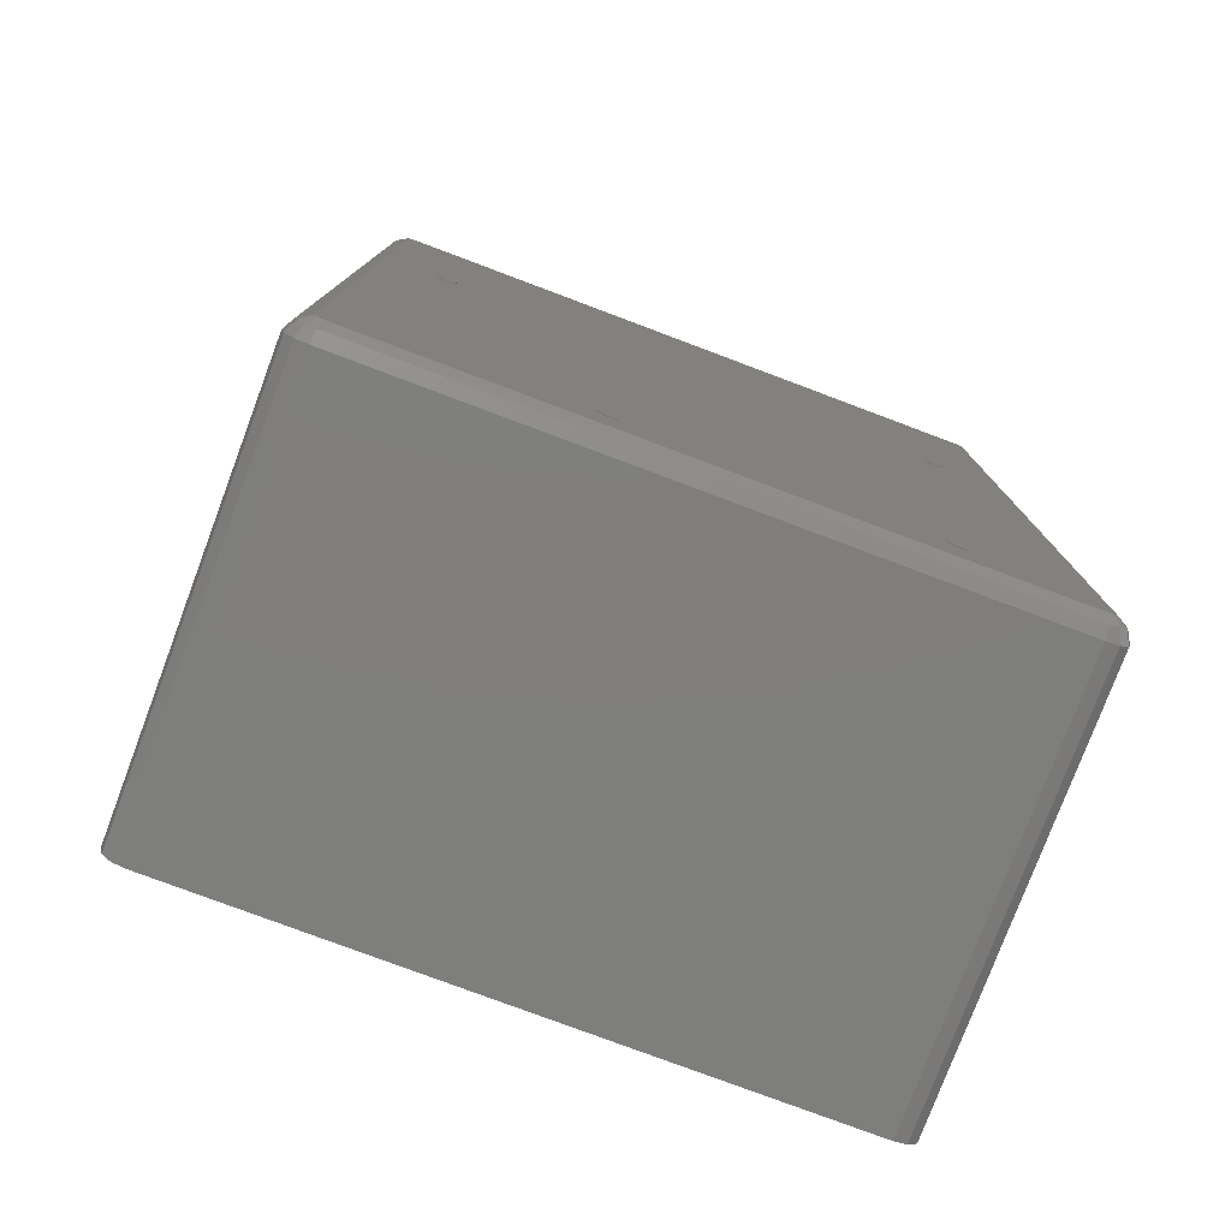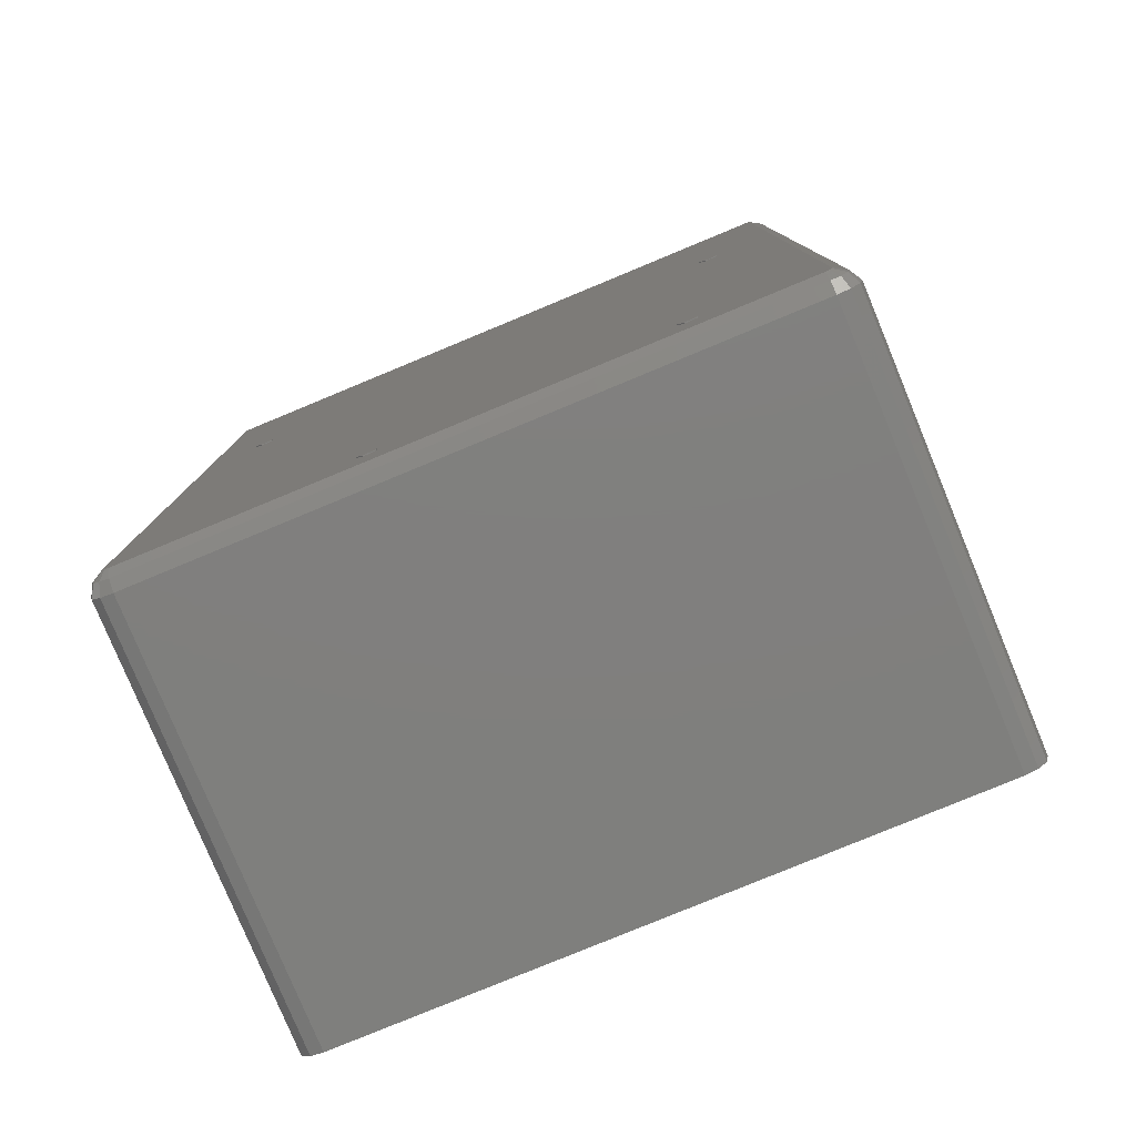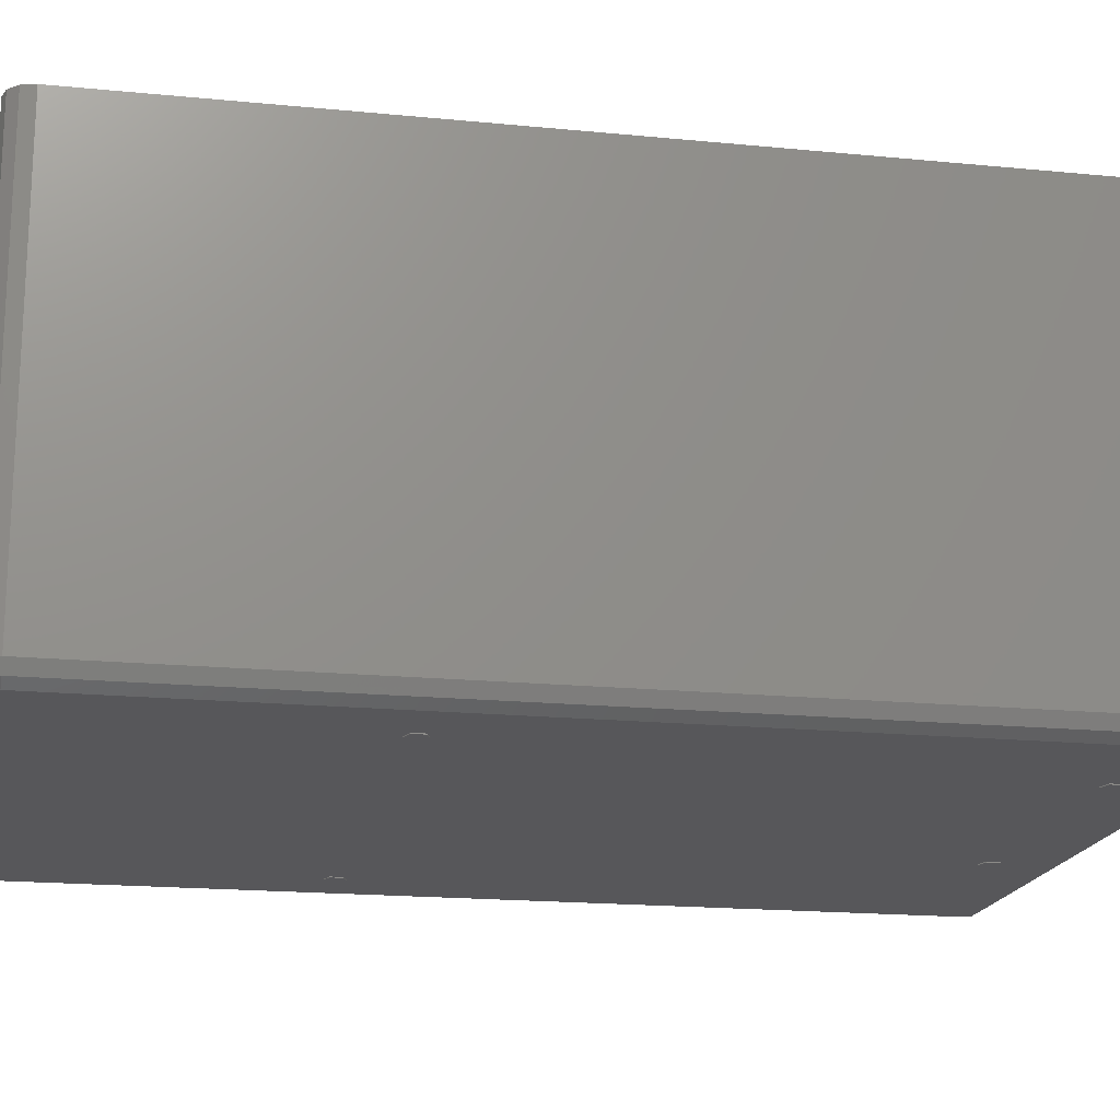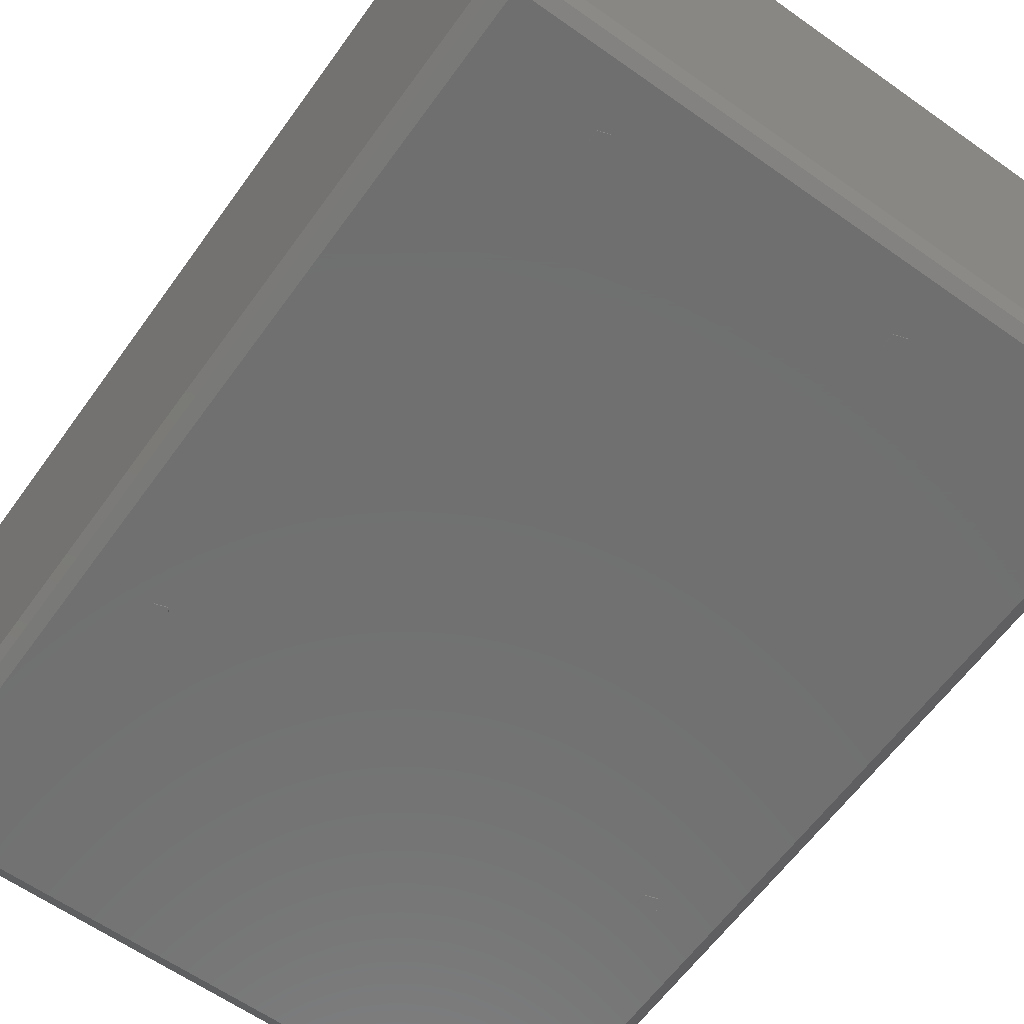
<metadata>
{"format":"stl","ext":"stl","renderer":"f3d","projection":"perspective","resolution":1024,"background":"white","views":[{"elev":-78.1,"azim":159.4,"up":"+Y"},{"elev":-79.4,"azim":-157.5,"up":"+Y"},{"elev":-18.0,"azim":-100.8,"up":"+Z"},{"elev":-61.8,"azim":-35.7,"up":"+Z"}]}
</metadata>
<code>
# stl→obj: 282 verts, 568 faces
v 64.27 87.5 0.7322
v 63.06 87.82 0.08519
v 64.03 88.38 0.7322
v 2.5 0.7322 0.7322
v 1.616 0.9691 0.7322
v 2.176 1.94 0.08519
v 2.5 89.27 0.7322
v 1.293 89.59 1.853
v 2.5 89.91 1.853
v 62.82 88.06 0.08519
v 62.5 89.27 0.7322
v 63.38 89.03 0.7322
v 1.293 89.59 42.5
v 2.5 89.91 42.5
v 0.7322 87.5 0.7322
v 0.08519 87.5 1.853
v 0.4087 88.71 1.853
v 62.5 89.91 1.853
v 63.71 89.59 1.853
v 62.5 89.91 42.5
v 63.71 89.59 42.5
v 63.15 87.5 0.08519
v 62.5 0.08519 1.853
v 63.71 0.4087 42.5
v 62.5 0.08519 42.5
v 63.71 0.4087 1.853
v 1.293 0.4087 1.853
v 0.4087 1.293 42.5
v 0.4087 1.293 1.853
v 1.293 0.4087 42.5
v 2.5 0.08519 1.853
v 2.5 0.08519 42.5
v 35 89.91 17.5
v 16.47 89.91 17.82
v 14.5 89.91 17.98
v 50 89.91 17.5
v 50 89.91 4.5
v 35 89.91 4.5
v 12.59 89.91 17.49
v 10.94 89.91 16.41
v 9.723 89.91 14.86
v 9.082 89.91 12.99
v 9.082 89.91 11.01
v 9.723 89.91 9.144
v 10.94 89.91 7.586
v 12.59 89.91 6.505
v 14.5 89.91 6.02
v 18.28 89.91 17.02
v 19.73 89.91 15.69
v 20.67 89.91 13.95
v 20.84 89.91 12.97
v 21 89.91 12
v 20.84 89.91 11.02
v 20.67 89.91 10.05
v 19.73 89.91 8.315
v 16.47 89.91 6.184
v 18.28 89.91 6.977
v 64.59 88.71 42.5
v 64.59 88.71 1.853
v 64.03 1.616 0.7322
v 63.38 0.9691 0.7322
v 64.59 1.293 1.853
v 0.08519 2.5 42.5
v 0.08519 2.5 1.853
v 63.06 2.176 0.08519
v 64.27 2.5 0.7322
v 62.5 88.15 0.08519
v 1.94 2.176 0.08519
v 0.9691 1.616 0.7322
v 0.7322 2.5 0.7322
v 0.08519 87.5 42.5
v 0.4087 88.71 42.5
v 64.91 87.5 42.5
v 64.91 87.5 1.853
v 63.15 2.5 0.08519
v 64.91 2.5 42.5
v 64.91 2.5 1.853
v 2.5 88.15 0.08519
v 1.616 89.03 0.7322
v 62.5 0.7322 0.7322
v 1.853 87.5 0.08519
v 1.853 2.5 0.08519
v 1.94 87.82 0.08519
v 62.5 1.853 0.08519
v 58 59.5 0.08519
v 62.82 1.94 0.08519
v 57.31 60.45 0.08519
v 42 7.5 0.08519
v 56.19 60.09 0.08519
v 57.31 58.55 0.08519
v 41.31 8.451 0.08519
v 56.19 58.91 0.08519
v 41.31 6.549 0.08519
v 40.19 6.912 0.08519
v 14.5 7.5 0.08519
v 40.19 8.088 0.08519
v 13.81 6.549 0.08519
v 2.5 1.853 0.08519
v 12.69 8.088 0.08519
v 12.69 6.912 0.08519
v 8.809 58.55 0.08519
v 9.5 59.5 0.08519
v 7.691 58.91 0.08519
v 13.81 8.451 0.08519
v 8.809 60.45 0.08519
v 7.691 60.09 0.08519
v 2.176 88.06 0.08519
v 0.9691 88.38 0.7322
v 64.59 1.293 42.5
v 2.5 2.5 42.5
v 2.5 87.5 2.5
v 2.5 87.5 42.5
v 2.5 2.5 2.5
v 62.5 2.5 2.5
v 62.5 87.5 42.5
v 62.5 87.5 2.5
v 62.5 2.5 42.5
v 18.28 87.5 17.02
v 35 87.5 17.5
v 16.47 87.5 17.82
v 19.73 87.5 15.69
v 20.67 87.5 13.95
v 20.88 87.5 12.73
v 21 87.5 12
v 35 87.5 4.5
v 20.8 87.5 10.78
v 20.67 87.5 10.05
v 19.73 87.5 8.315
v 18.28 87.5 6.977
v 16.47 87.5 6.184
v 14.5 87.5 6.02
v 14.5 87.5 17.98
v 12.59 87.5 17.49
v 10.94 87.5 16.41
v 9.723 87.5 14.86
v 9.082 87.5 12.99
v 12.59 87.5 6.505
v 10.94 87.5 7.586
v 9.723 87.5 9.144
v 9.082 87.5 11.01
v 50 87.5 17.5
v 50 87.5 4.5
v 60 59.5 2.5
v 59.43 61.26 2.5
v 57.93 62.35 2.5
v 56.07 62.35 2.5
v 54.57 61.26 2.5
v 10.93 61.26 2.5
v 43.43 9.263 2.5
v 44 7.5 2.5
v 54.57 57.74 2.5
v 41.93 10.35 2.5
v 40.07 10.35 2.5
v 10.93 57.74 2.5
v 54 59.5 2.5
v 11.5 59.5 2.5
v 14.43 10.35 2.5
v 38 7.5 2.5
v 15.93 9.263 2.5
v 16.5 7.5 2.5
v 38.57 9.263 2.5
v 9.427 62.35 2.5
v 6.073 61.26 2.5
v 5.5 59.5 2.5
v 7.573 62.35 2.5
v 59.43 57.74 2.5
v 57.93 56.65 2.5
v 56.07 56.65 2.5
v 43.43 5.737 2.5
v 41.93 4.647 2.5
v 40.07 4.647 2.5
v 38.57 5.737 2.5
v 15.93 5.737 2.5
v 14.43 4.647 2.5
v 12.57 4.647 2.5
v 6.073 57.74 2.5
v 11.07 9.263 2.5
v 7.573 56.65 2.5
v 11.07 5.737 2.5
v 10.5 7.5 2.5
v 9.427 56.65 2.5
v 12.57 10.35 2.5
v 16.5 7.5 4.5
v 15.93 9.263 4.5
v 11.07 9.263 4.5
v 10.5 7.5 4.5
v 14.43 4.647 4.5
v 12.57 4.647 4.5
v 12.57 10.35 4.5
v 14.43 10.35 4.5
v 14.5 7.5 4.5
v 15.93 5.737 4.5
v 13.81 8.451 4.5
v 12.69 8.088 4.5
v 13.81 6.549 4.5
v 12.69 6.912 4.5
v 11.07 5.737 4.5
v 13.81 8.451 0
v 14.5 7.5 0
v 14.5 7.5 7
v 13.81 8.451 7
v 12.69 6.912 0
v 12.69 8.088 0
v 12.69 8.088 7
v 12.69 6.912 7
v 13.81 6.549 7
v 13.81 6.549 0
v 44 7.5 4.5
v 43.43 9.263 4.5
v 38.57 9.263 4.5
v 38 7.5 4.5
v 41.93 4.647 4.5
v 40.07 4.647 4.5
v 40.07 10.35 4.5
v 41.93 10.35 4.5
v 42 7.5 4.5
v 43.43 5.737 4.5
v 41.31 8.451 4.5
v 40.19 8.088 4.5
v 41.31 6.549 4.5
v 40.19 6.912 4.5
v 38.57 5.737 4.5
v 41.31 8.451 0
v 42 7.5 0
v 42 7.5 7
v 41.31 8.451 7
v 40.19 6.912 0
v 40.19 8.088 0
v 40.19 8.088 7
v 40.19 6.912 7
v 41.31 6.549 7
v 41.31 6.549 0
v 11.5 59.5 4.5
v 10.93 61.26 4.5
v 6.073 61.26 4.5
v 5.5 59.5 4.5
v 9.427 56.65 4.5
v 7.573 56.65 4.5
v 7.573 62.35 4.5
v 9.427 62.35 4.5
v 9.5 59.5 4.5
v 10.93 57.74 4.5
v 8.809 60.45 4.5
v 7.691 60.09 4.5
v 8.809 58.55 4.5
v 7.691 58.91 4.5
v 6.073 57.74 4.5
v 8.809 60.45 0
v 9.5 59.5 0
v 9.5 59.5 7
v 8.809 60.45 7
v 7.691 58.91 0
v 7.691 60.09 0
v 7.691 60.09 7
v 7.691 58.91 7
v 8.809 58.55 7
v 8.809 58.55 0
v 60 59.5 4.5
v 59.43 61.26 4.5
v 54.57 61.26 4.5
v 54 59.5 4.5
v 57.93 56.65 4.5
v 56.07 56.65 4.5
v 56.07 62.35 4.5
v 57.93 62.35 4.5
v 58 59.5 4.5
v 59.43 57.74 4.5
v 57.31 60.45 4.5
v 56.19 60.09 4.5
v 57.31 58.55 4.5
v 56.19 58.91 4.5
v 54.57 57.74 4.5
v 57.31 60.45 0
v 58 59.5 0
v 58 59.5 7
v 57.31 60.45 7
v 56.19 58.91 0
v 56.19 60.09 0
v 56.19 60.09 7
v 56.19 58.91 7
v 57.31 58.55 7
v 57.31 58.55 0
f 1 2 3
f 4 5 6
f 7 8 9
f 10 11 12
f 2 12 3
f 12 2 10
f 9 13 14
f 13 9 8
f 15 16 17
f 11 9 18
f 9 11 7
f 19 20 21
f 20 19 18
f 22 2 1
f 23 24 25
f 24 23 26
f 27 28 29
f 28 27 30
f 31 25 32
f 25 31 23
f 33 14 20
f 14 34 35
f 33 20 36
f 18 36 20
f 37 18 38
f 36 18 37
f 39 14 35
f 40 14 39
f 41 14 40
f 42 14 41
f 9 42 43
f 9 38 18
f 42 9 14
f 44 9 43
f 45 9 44
f 46 9 45
f 47 9 46
f 38 9 47
f 14 33 34
f 33 48 34
f 33 49 48
f 33 50 49
f 33 51 50
f 33 52 51
f 38 52 33
f 52 38 53
f 53 38 54
f 54 38 55
f 56 38 47
f 57 38 56
f 55 38 57
f 58 19 21
f 19 58 59
f 60 26 61
f 26 60 62
f 31 27 4
f 29 63 64
f 63 29 28
f 60 65 66
f 10 67 11
f 5 68 6
f 68 5 69
f 70 16 15
f 16 70 64
f 64 71 16
f 71 64 63
f 16 72 17
f 72 16 71
f 59 12 19
f 12 59 3
f 73 59 58
f 59 73 74
f 75 1 66
f 1 75 22
f 76 74 73
f 74 76 77
f 19 11 18
f 12 11 19
f 78 11 67
f 11 78 7
f 79 8 7
f 26 23 80
f 70 81 82
f 81 70 15
f 81 15 83
f 84 75 65
f 75 85 22
f 84 65 86
f 87 22 85
f 75 84 88
f 89 22 87
f 22 67 2
f 75 90 85
f 75 91 90
f 90 91 92
f 75 88 91
f 84 93 88
f 94 95 96
f 97 94 93
f 98 93 84
f 94 97 95
f 82 99 100
f 99 101 102
f 99 103 101
f 99 82 103
f 82 100 98
f 97 98 100
f 93 98 97
f 2 67 10
f 22 89 67
f 102 92 91
f 92 102 89
f 102 91 96
f 104 96 95
f 102 96 104
f 102 104 99
f 105 89 102
f 89 105 67
f 81 105 106
f 105 78 67
f 81 103 82
f 82 98 6
f 103 81 106
f 82 6 68
f 105 81 78
f 78 81 107
f 107 81 83
f 69 70 68
f 74 1 59
f 1 3 59
f 61 65 60
f 65 61 86
f 62 66 77
f 80 98 84
f 98 80 4
f 107 79 7
f 78 107 7
f 17 13 8
f 13 17 72
f 79 17 8
f 17 79 108
f 83 79 107
f 79 83 108
f 4 23 31
f 23 4 80
f 68 70 82
f 29 64 70
f 69 29 70
f 62 60 66
f 66 65 75
f 83 15 108
f 15 17 108
f 27 32 30
f 32 27 31
f 4 6 98
f 61 80 84
f 26 80 61
f 61 84 86
f 77 1 74
f 1 77 66
f 26 109 24
f 109 26 62
f 5 29 69
f 29 5 27
f 4 27 5
f 109 77 76
f 77 109 62
f 110 111 112
f 111 110 113
f 114 115 116
f 115 114 117
f 118 119 120
f 121 119 118
f 122 119 121
f 123 119 122
f 124 119 123
f 125 124 126
f 125 126 127
f 125 127 128
f 125 128 129
f 124 125 119
f 130 125 129
f 111 130 131
f 120 112 132
f 112 133 132
f 112 134 133
f 112 135 134
f 112 136 135
f 111 136 112
f 116 125 111
f 130 111 125
f 137 111 131
f 138 111 137
f 139 111 138
f 140 111 139
f 136 111 140
f 119 112 120
f 112 119 115
f 141 115 119
f 116 141 142
f 141 116 115
f 125 116 142
f 116 143 114
f 116 144 143
f 116 145 144
f 116 146 145
f 116 147 146
f 148 147 116
f 114 149 150
f 151 152 149
f 151 153 152
f 151 154 153
f 147 148 155
f 154 155 156
f 157 153 154
f 158 159 160
f 159 161 157
f 161 159 158
f 153 157 161
f 155 148 156
f 111 148 116
f 148 111 162
f 163 111 164
f 165 111 163
f 162 111 165
f 166 114 143
f 167 114 166
f 149 167 168
f 149 168 151
f 154 151 155
f 149 114 167
f 169 114 150
f 170 114 169
f 171 114 170
f 160 172 158
f 173 172 160
f 172 173 171
f 174 171 173
f 113 171 174
f 113 174 175
f 176 177 178
f 177 176 113
f 113 176 164
f 113 164 111
f 171 113 114
f 179 113 175
f 180 113 179
f 177 113 180
f 181 157 154
f 157 181 182
f 178 182 181
f 182 178 177
f 114 110 117
f 110 114 113
f 14 115 20
f 14 112 115
f 13 112 14
f 112 71 110
f 72 112 13
f 63 110 71
f 112 72 71
f 28 110 63
f 110 30 32
f 110 28 30
f 115 73 58
f 73 115 76
f 115 58 21
f 117 76 115
f 115 21 20
f 76 117 109
f 109 117 24
f 117 25 24
f 110 25 117
f 25 110 32
f 119 38 33
f 38 119 125
f 119 36 141
f 36 119 33
f 142 36 37
f 36 142 141
f 38 142 37
f 142 38 125
f 126 54 127
f 54 126 53
f 124 53 126
f 53 124 52
f 56 129 57
f 129 56 130
f 136 43 42
f 43 136 140
f 120 48 118
f 48 120 34
f 132 34 120
f 34 132 35
f 57 128 55
f 128 57 129
f 128 54 55
f 54 128 127
f 47 130 56
f 130 47 131
f 46 131 47
f 131 46 137
f 123 52 124
f 52 123 51
f 135 42 41
f 42 135 136
f 133 35 132
f 35 133 39
f 140 44 43
f 44 140 139
f 45 137 46
f 137 45 138
f 139 45 44
f 45 139 138
f 118 49 121
f 49 118 48
f 122 51 123
f 51 122 50
f 134 41 40
f 41 134 135
f 134 39 133
f 39 134 40
f 122 49 50
f 49 122 121
f 183 159 184
f 159 183 160
f 180 185 177
f 185 180 186
f 175 187 188
f 187 175 174
f 157 189 190
f 189 157 182
f 159 190 184
f 190 159 157
f 191 183 184
f 183 191 192
f 193 184 190
f 184 193 191
f 189 193 190
f 185 194 189
f 193 189 194
f 195 192 191
f 192 195 187
f 188 195 196
f 195 188 187
f 186 194 185
f 194 186 196
f 196 197 188
f 196 186 197
f 182 185 189
f 185 182 177
f 192 160 183
f 160 192 173
f 179 186 180
f 186 179 197
f 174 192 187
f 192 174 173
f 179 188 197
f 188 179 175
f 95 198 104
f 198 95 199
f 200 193 201
f 193 200 191
f 202 99 203
f 99 202 100
f 196 204 194
f 204 196 205
f 198 99 104
f 99 198 203
f 193 204 201
f 204 193 194
f 201 206 200
f 204 206 201
f 206 204 205
f 207 198 199
f 202 198 207
f 198 202 203
f 206 191 200
f 191 206 195
f 97 199 95
f 199 97 207
f 202 97 100
f 97 202 207
f 196 206 205
f 206 196 195
f 208 149 209
f 149 208 150
f 158 210 161
f 210 158 211
f 171 212 213
f 212 171 170
f 152 214 215
f 214 152 153
f 149 215 209
f 215 149 152
f 216 208 209
f 208 216 217
f 218 209 215
f 209 218 216
f 214 218 215
f 210 219 214
f 218 214 219
f 220 217 216
f 217 220 212
f 213 220 221
f 220 213 212
f 211 219 210
f 219 211 221
f 221 222 213
f 221 211 222
f 153 210 214
f 210 153 161
f 217 150 208
f 150 217 169
f 172 211 158
f 211 172 222
f 170 217 212
f 217 170 169
f 172 213 222
f 213 172 171
f 88 223 91
f 223 88 224
f 225 218 226
f 218 225 216
f 227 96 228
f 96 227 94
f 221 229 219
f 229 221 230
f 223 96 91
f 96 223 228
f 218 229 226
f 229 218 219
f 226 231 225
f 229 231 226
f 231 229 230
f 232 223 224
f 227 223 232
f 223 227 228
f 231 216 225
f 216 231 220
f 93 224 88
f 224 93 232
f 227 93 94
f 93 227 232
f 221 231 230
f 231 221 220
f 233 148 234
f 148 233 156
f 164 235 163
f 235 164 236
f 178 237 238
f 237 178 181
f 162 239 240
f 239 162 165
f 148 240 234
f 240 148 162
f 241 233 234
f 233 241 242
f 243 234 240
f 234 243 241
f 239 243 240
f 235 244 239
f 243 239 244
f 245 242 241
f 242 245 237
f 238 245 246
f 245 238 237
f 236 244 235
f 244 236 246
f 246 247 238
f 246 236 247
f 165 235 239
f 235 165 163
f 242 156 233
f 156 242 154
f 176 236 164
f 236 176 247
f 181 242 237
f 242 181 154
f 176 238 247
f 238 176 178
f 102 248 105
f 248 102 249
f 250 243 251
f 243 250 241
f 252 106 253
f 106 252 103
f 246 254 244
f 254 246 255
f 248 106 105
f 106 248 253
f 243 254 251
f 254 243 244
f 251 256 250
f 254 256 251
f 256 254 255
f 257 248 249
f 252 248 257
f 248 252 253
f 256 241 250
f 241 256 245
f 101 249 102
f 249 101 257
f 252 101 103
f 101 252 257
f 246 256 255
f 256 246 245
f 258 144 259
f 144 258 143
f 155 260 147
f 260 155 261
f 168 262 263
f 262 168 167
f 145 264 265
f 264 145 146
f 144 265 259
f 265 144 145
f 266 258 259
f 258 266 267
f 268 259 265
f 259 268 266
f 264 268 265
f 260 269 264
f 268 264 269
f 270 267 266
f 267 270 262
f 263 270 271
f 270 263 262
f 261 269 260
f 269 261 271
f 271 272 263
f 271 261 272
f 146 260 264
f 260 146 147
f 267 143 258
f 143 267 166
f 151 261 155
f 261 151 272
f 167 267 262
f 267 167 166
f 151 263 272
f 263 151 168
f 85 273 87
f 273 85 274
f 275 268 276
f 268 275 266
f 277 89 278
f 89 277 92
f 271 279 269
f 279 271 280
f 273 89 87
f 89 273 278
f 268 279 276
f 279 268 269
f 276 281 275
f 279 281 276
f 281 279 280
f 282 273 274
f 277 273 282
f 273 277 278
f 281 266 275
f 266 281 270
f 90 274 85
f 274 90 282
f 277 90 92
f 90 277 282
f 271 281 280
f 281 271 270

</code>
